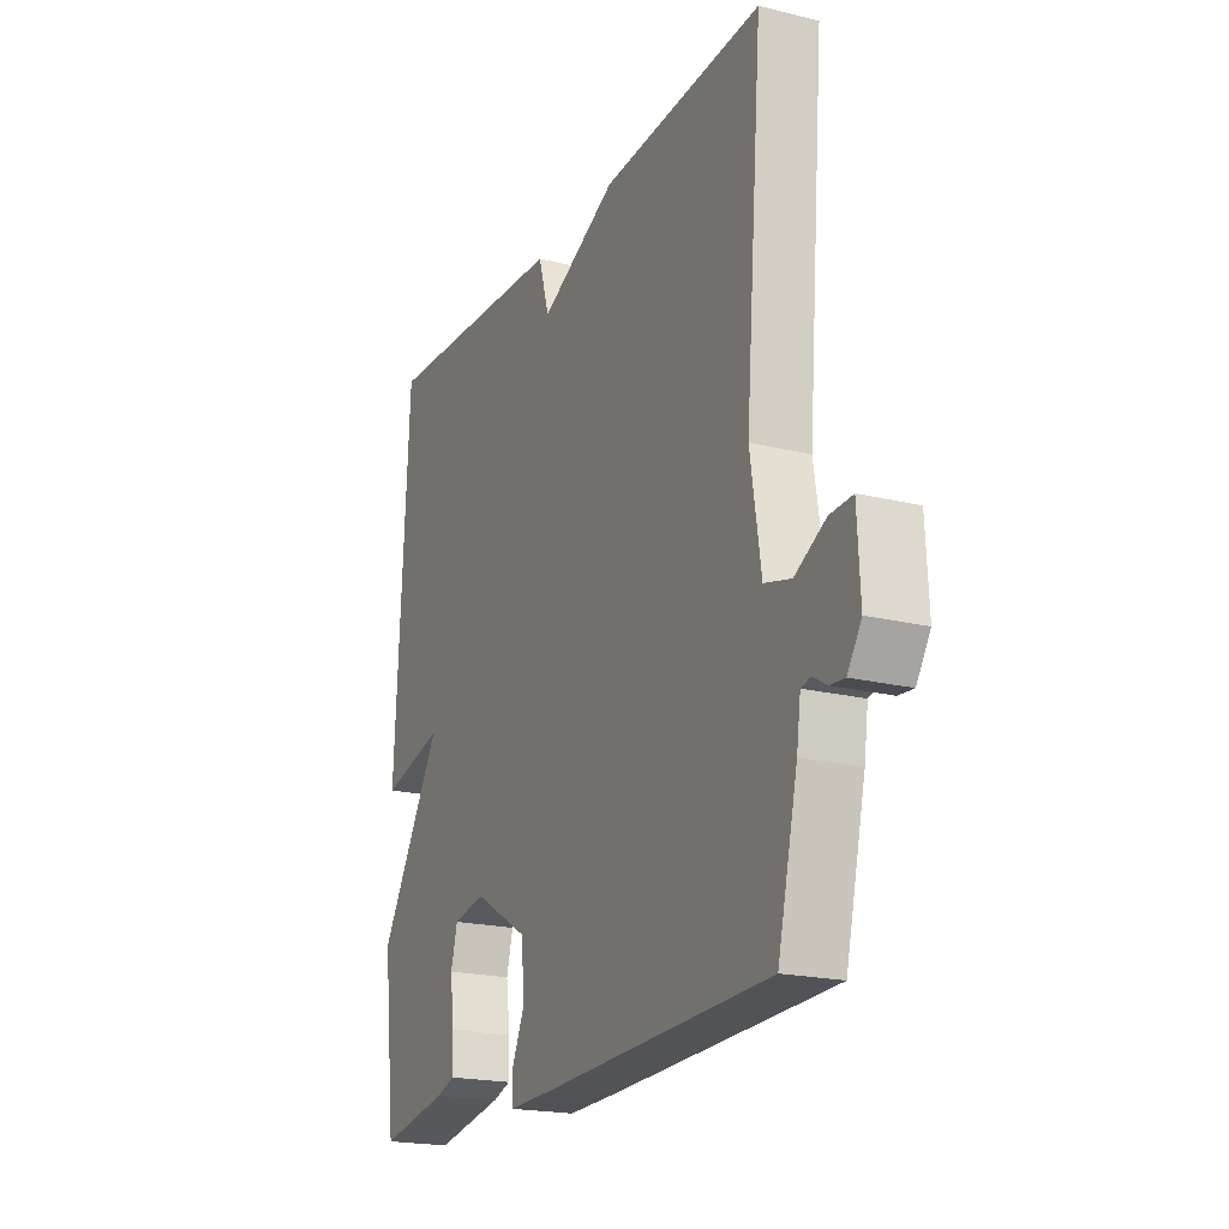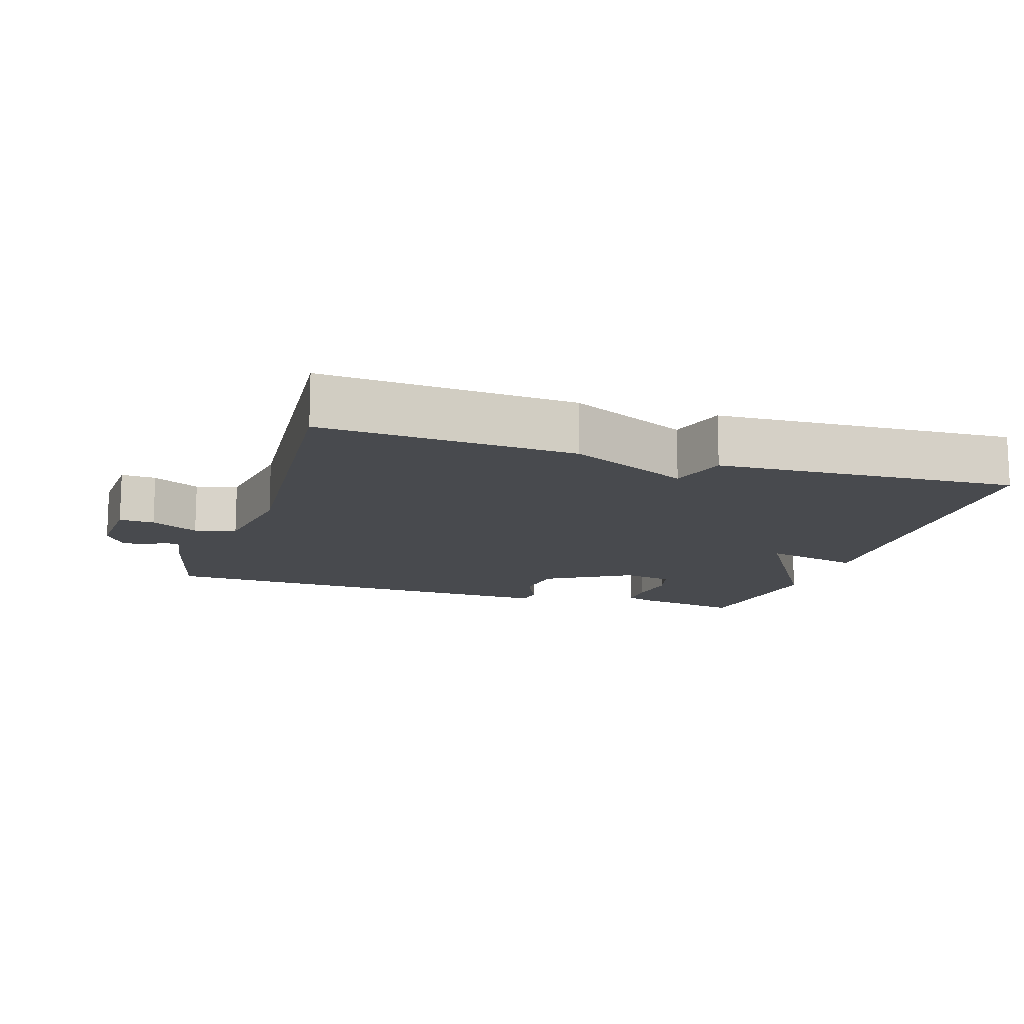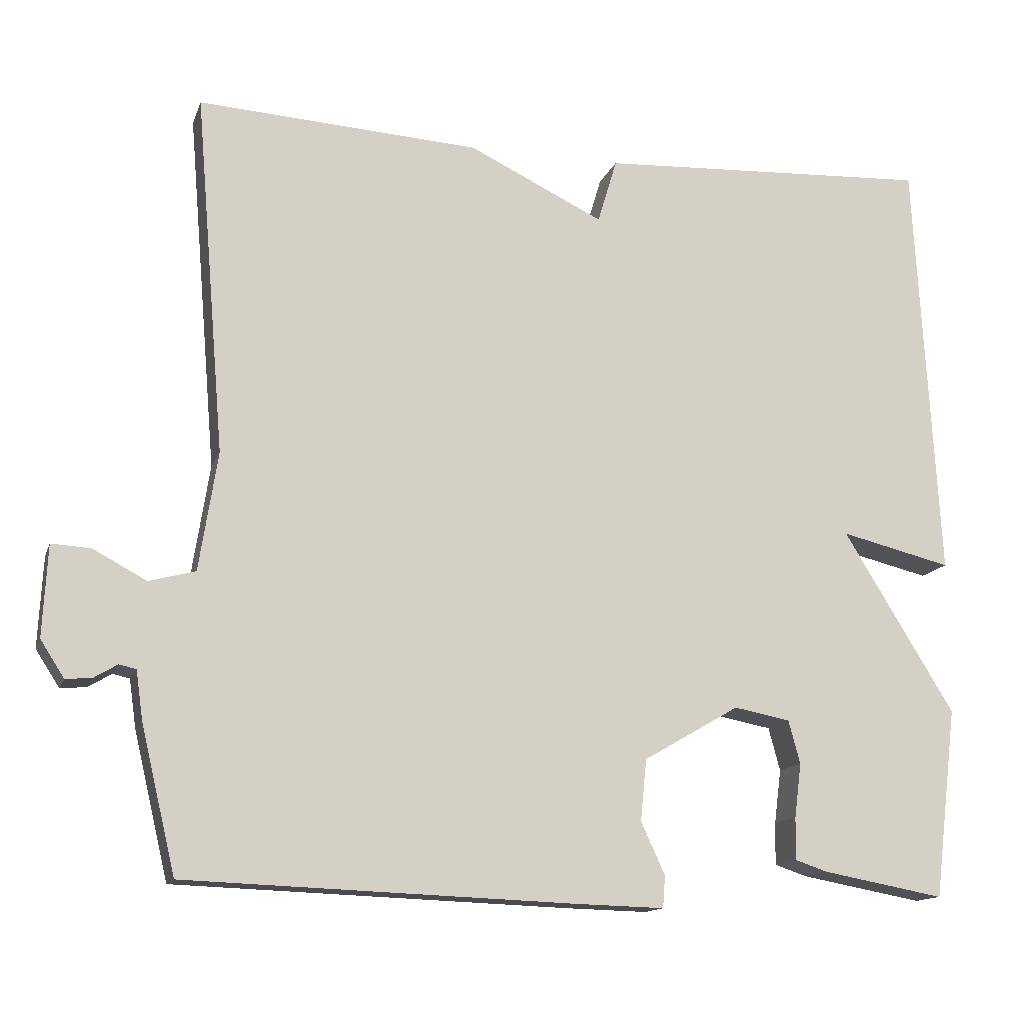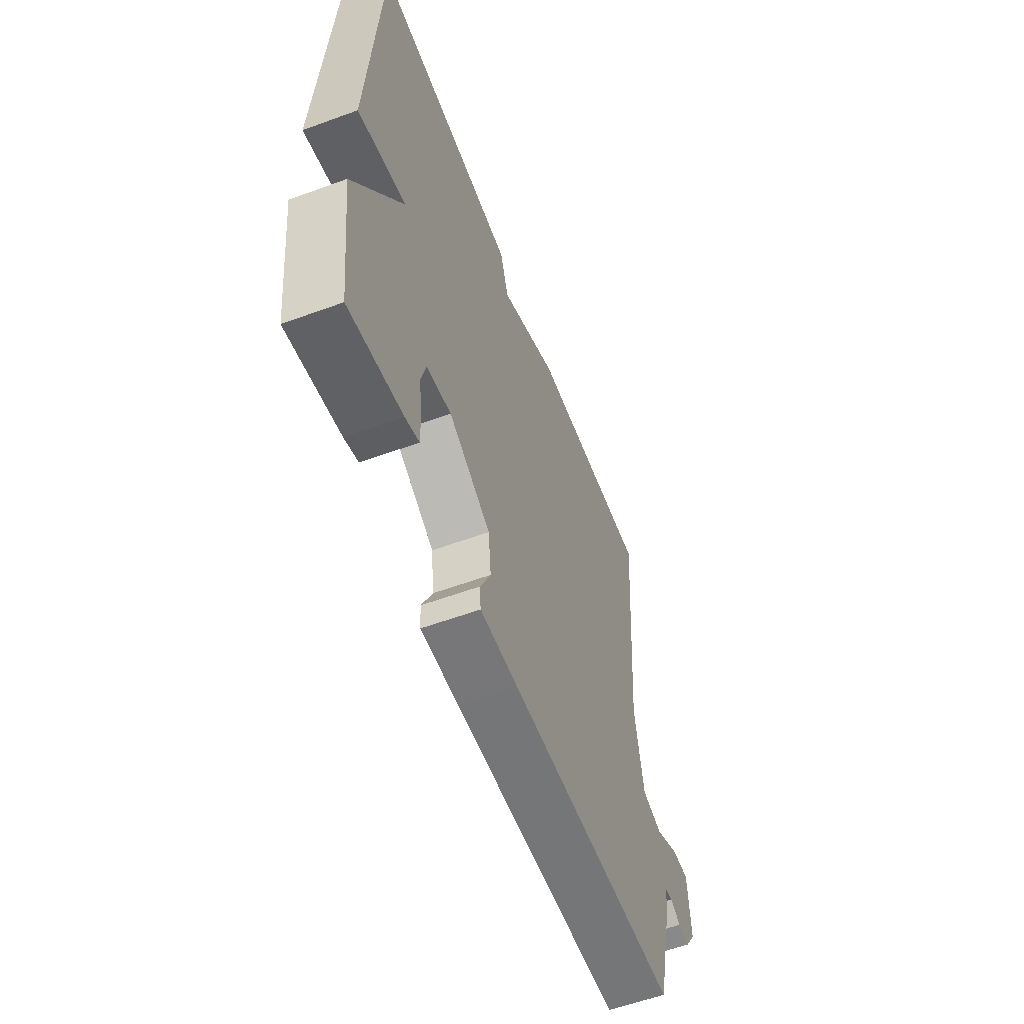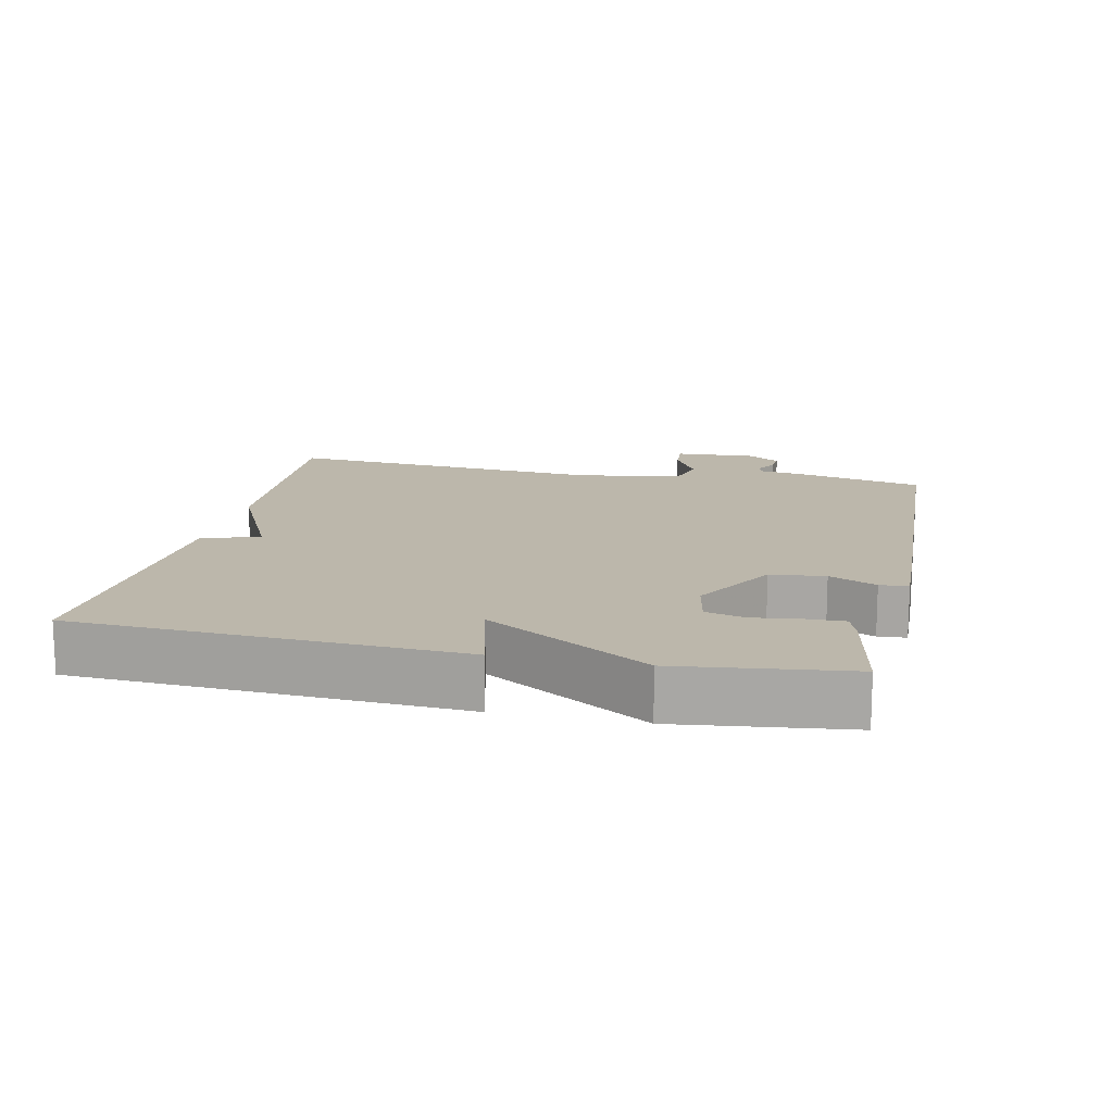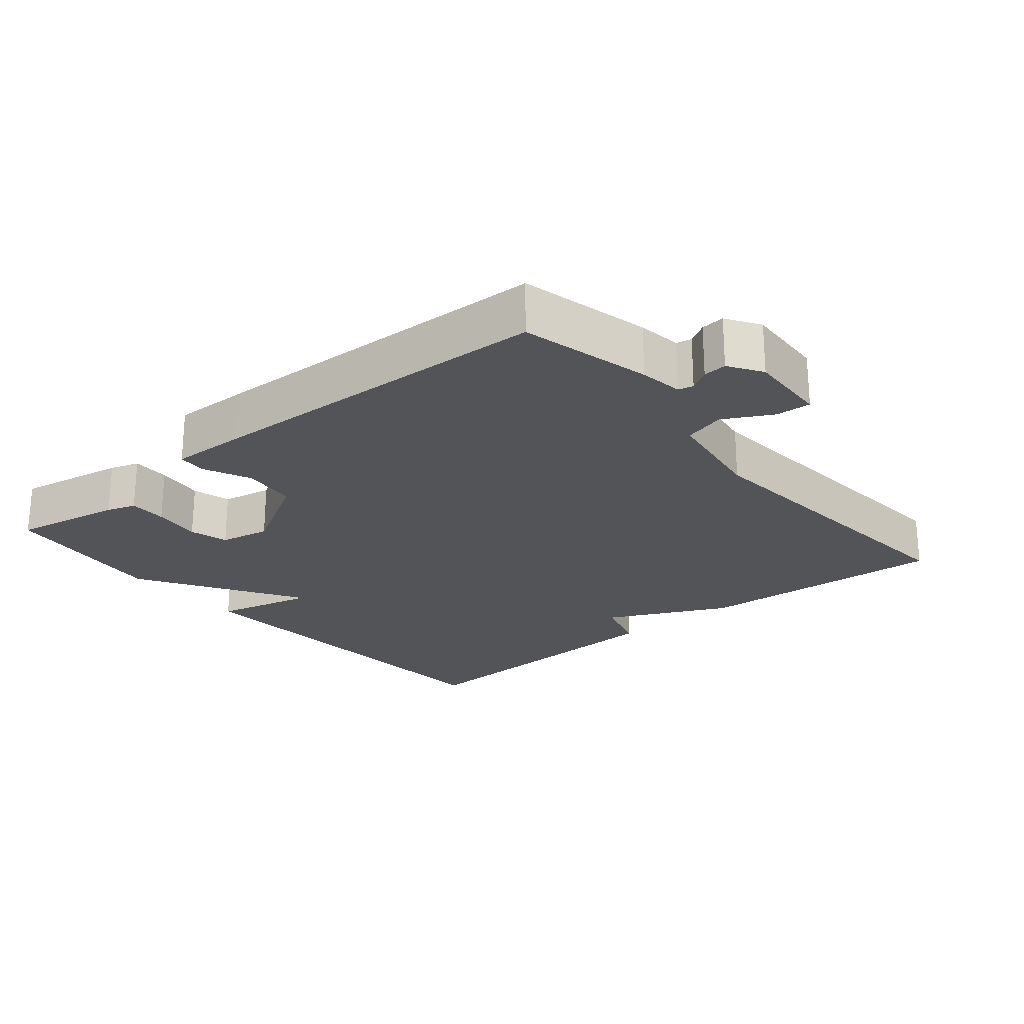
<metadata>
{"format":"obj","ext":"obj","renderer":"f3d","projection":"perspective","resolution":1024,"background":"white","views":[{"elev":-20.0,"azim":-114.5,"up":"+Z"},{"elev":-13.2,"azim":-17.7,"up":"+Y"},{"elev":-13.8,"azim":-15.6,"up":"+Z"},{"elev":-58.6,"azim":110.7,"up":"+Z"},{"elev":14.4,"azim":102.1,"up":"+Y"},{"elev":-23.3,"azim":-140.2,"up":"+Y"}]}
</metadata>
<code>
v -0.5 0.07 -0.5
v -0.545 0.07 -0.311
v -0.554 0.07 -0.248
v -0.576 0.07 -0.243
v -0.606 0.07 -0.261
v -0.64 0.07 -0.264
v -0.671 0.07 -0.216
v -0.665 0.07 -0.098
v -0.614 0.07 -0.101
v -0.545 0.07 -0.138
v -0.485 0.07 -0.122
v -0.461 0.07 0.032
v -0.5 0.07 0.5
v -0.134 0.07 0.478
v 0.041 0.07 0.394
v 0.066 0.07 0.478
v 0.5 0.07 0.5
v 0.53 0.07 -0.054
v 0.386 0.07 -0.019
v 0.53 0.07 -0.254
v 0.5 0.07 -0.5
v 0.342 0.07 -0.471
v 0.3 0.07 -0.457
v 0.301 0.07 -0.402
v 0.31 0.07 -0.332
v 0.295 0.07 -0.276
v 0.222 0.07 -0.262
v 0.098 0.07 -0.334
v 0.09 0.07 -0.413
v 0.121 0.07 -0.481
v 0.118 0.07 -0.522
v 0.006 0.07 -0.519
v -0.5 0 -0.5
v -0.545 0 -0.311
v -0.554 0 -0.248
v -0.576 0 -0.243
v -0.606 0 -0.261
v -0.64 0 -0.264
v -0.671 0 -0.216
v -0.665 0 -0.098
v -0.614 0 -0.101
v -0.545 0 -0.138
v -0.485 0 -0.122
v -0.461 0 0.032
v -0.5 0 0.5
v -0.134 0 0.478
v 0.041 0 0.394
v 0.066 0 0.478
v 0.5 0 0.5
v 0.53 0 -0.054
v 0.386 0 -0.019
v 0.53 0 -0.254
v 0.5 0 -0.5
v 0.342 0 -0.471
v 0.3 0 -0.457
v 0.301 0 -0.402
v 0.31 0 -0.332
v 0.295 0 -0.276
v 0.222 0 -0.262
v 0.098 0 -0.334
v 0.09 0 -0.413
v 0.121 0 -0.481
v 0.118 0 -0.522
v 0.006 0 -0.519
f 1 2 3
f 32 1 3
f 31 32 3
f 30 31 3
f 29 30 3
f 28 29 3
f 27 28 3 4
f 23 24 25
f 22 23 25
f 21 22 25
f 20 21 25
f 19 20 25
f 19 25 26
f 17 18 19
f 16 17 19
f 15 16 19
f 19 26 27
f 15 19 27
f 14 15 27
f 13 14 27
f 12 13 27
f 8 9 10
f 7 8 10
f 6 7 10
f 5 6 10
f 4 5 10
f 4 10 11
f 27 4 11
f 11 12 27
f 35 34 33
f 35 33 64
f 35 64 63
f 35 63 62
f 35 62 61
f 35 61 60
f 36 35 60 59
f 57 56 55
f 57 55 54
f 57 54 53
f 57 53 52
f 57 52 51
f 58 57 51
f 51 50 49
f 51 49 48
f 51 48 47
f 59 58 51
f 59 51 47
f 59 47 46
f 59 46 45
f 59 45 44
f 42 41 40
f 42 40 39
f 42 39 38
f 42 38 37
f 42 37 36
f 43 42 36
f 43 36 59
f 59 44 43
f 1 33 34 2
f 2 34 35 3
f 3 35 36 4
f 4 36 37 5
f 5 37 38 6
f 6 38 39 7
f 7 39 40 8
f 8 40 41 9
f 9 41 42 10
f 10 42 43 11
f 11 43 44 12
f 12 44 45 13
f 13 45 46 14
f 14 46 47 15
f 15 47 48 16
f 16 48 49 17
f 17 49 50 18
f 18 50 51 19
f 19 51 52 20
f 20 52 53 21
f 21 53 54 22
f 22 54 55 23
f 23 55 56 24
f 24 56 57 25
f 25 57 58 26
f 26 58 59 27
f 27 59 60 28
f 28 60 61 29
f 29 61 62 30
f 30 62 63 31
f 31 63 64 32
f 32 64 33 1

</code>
